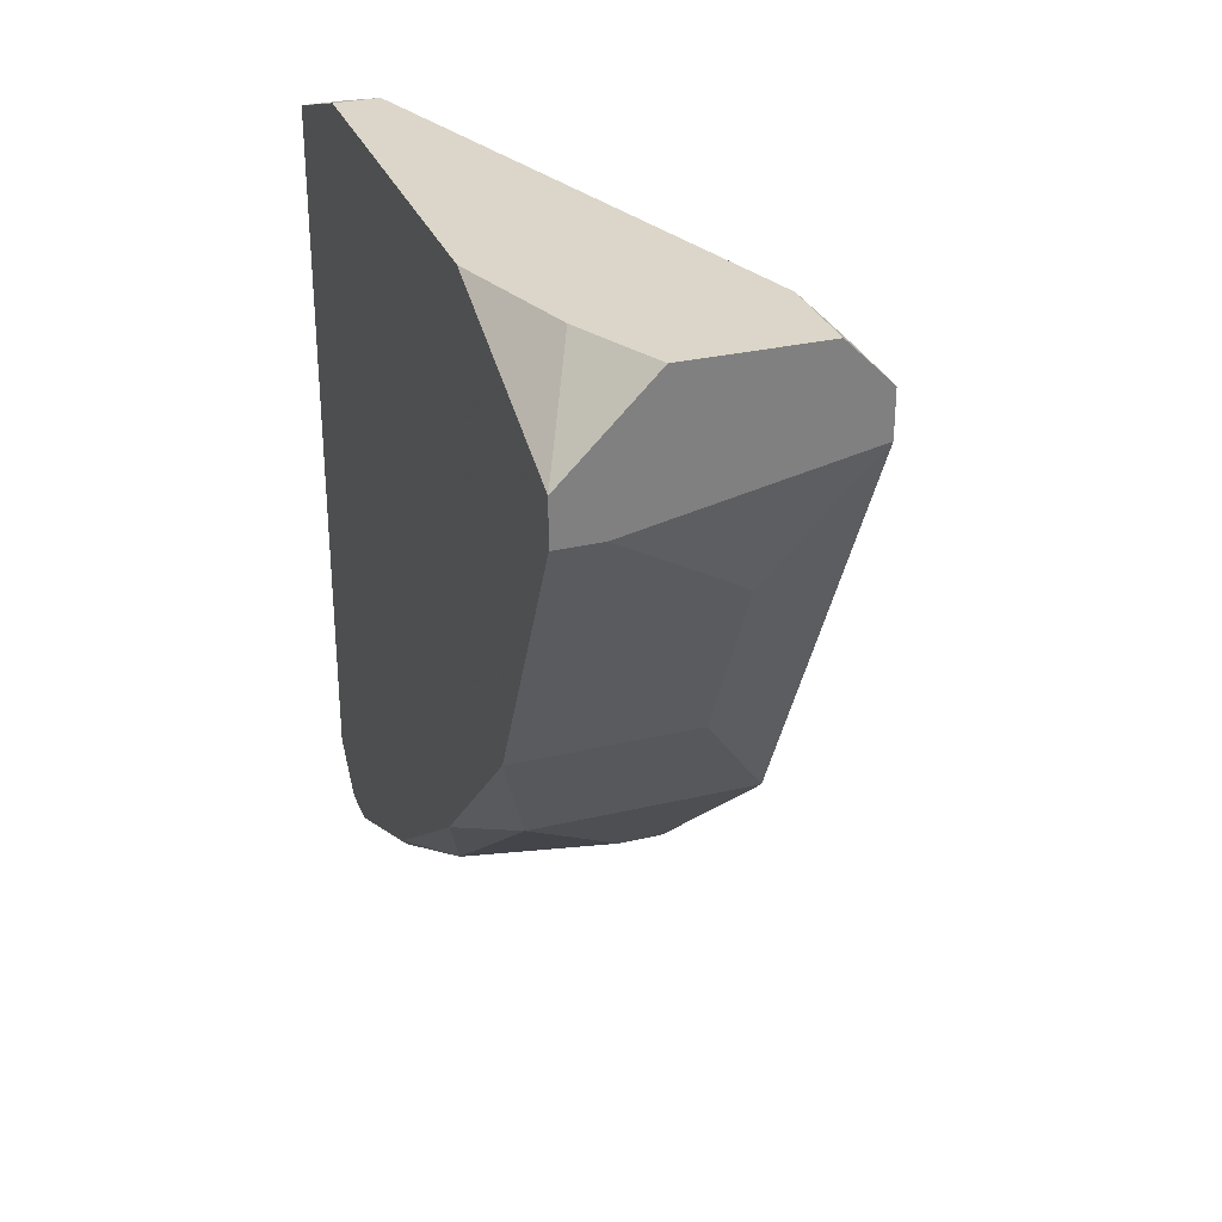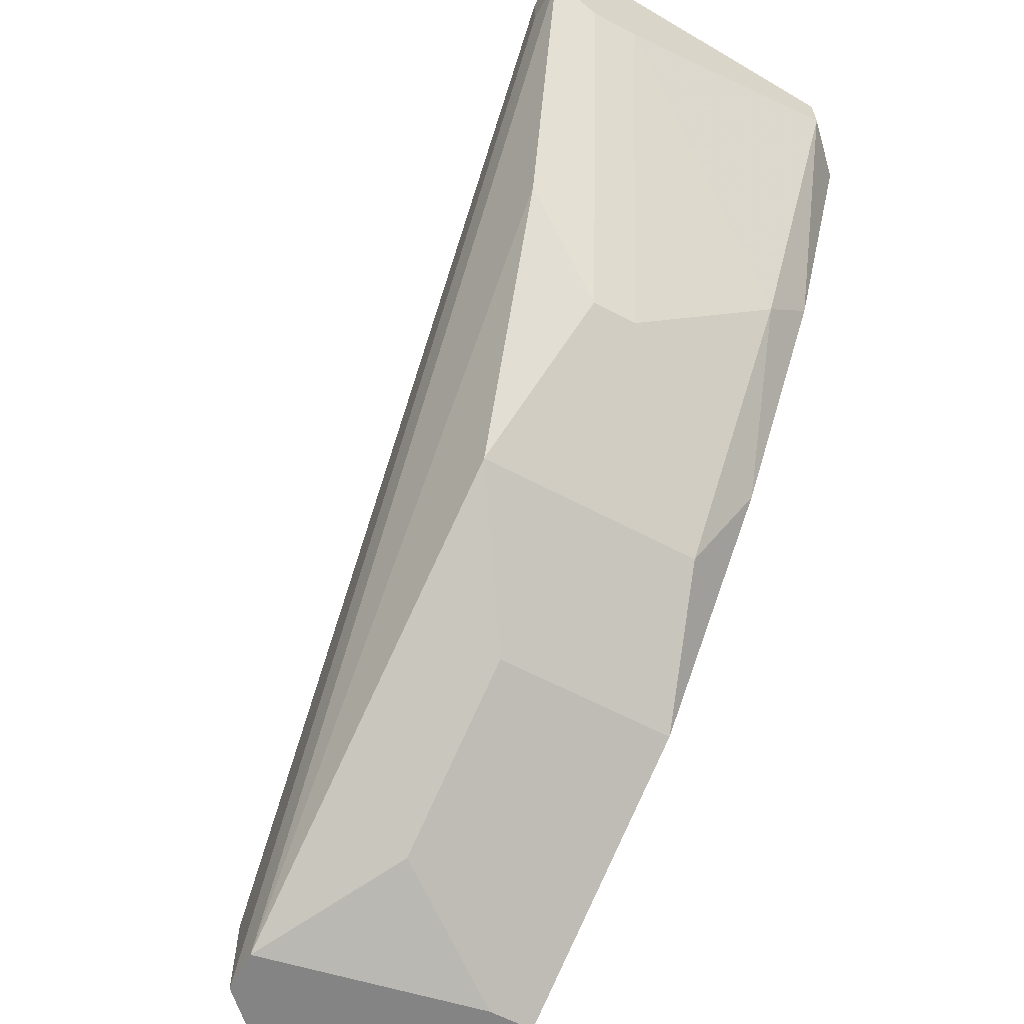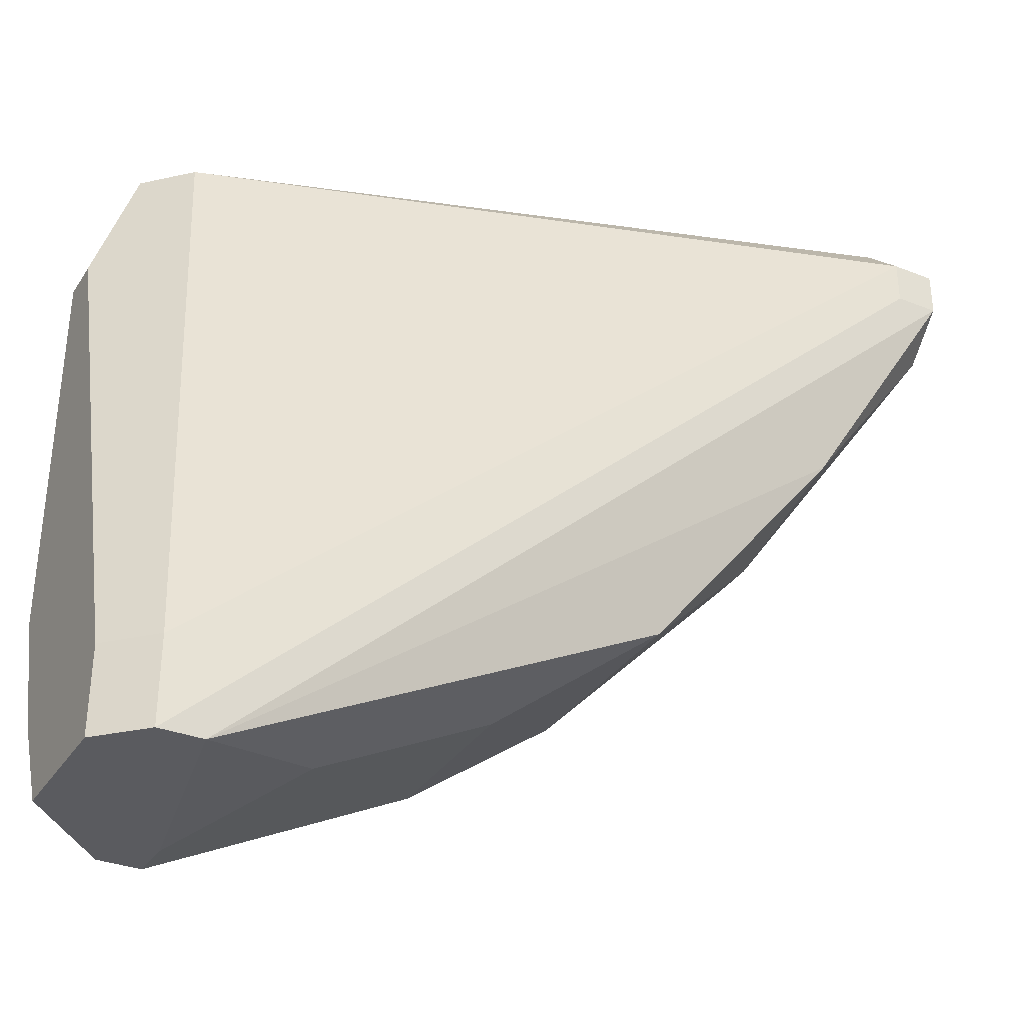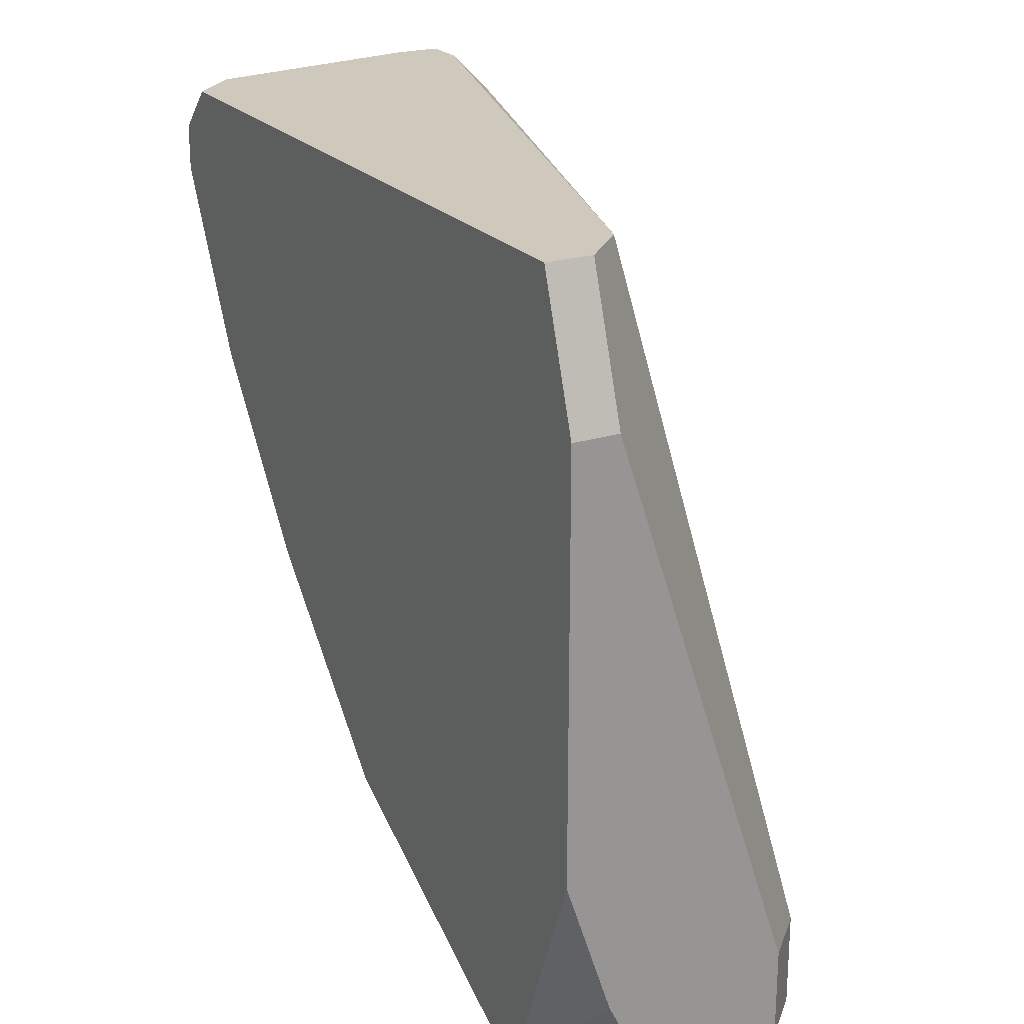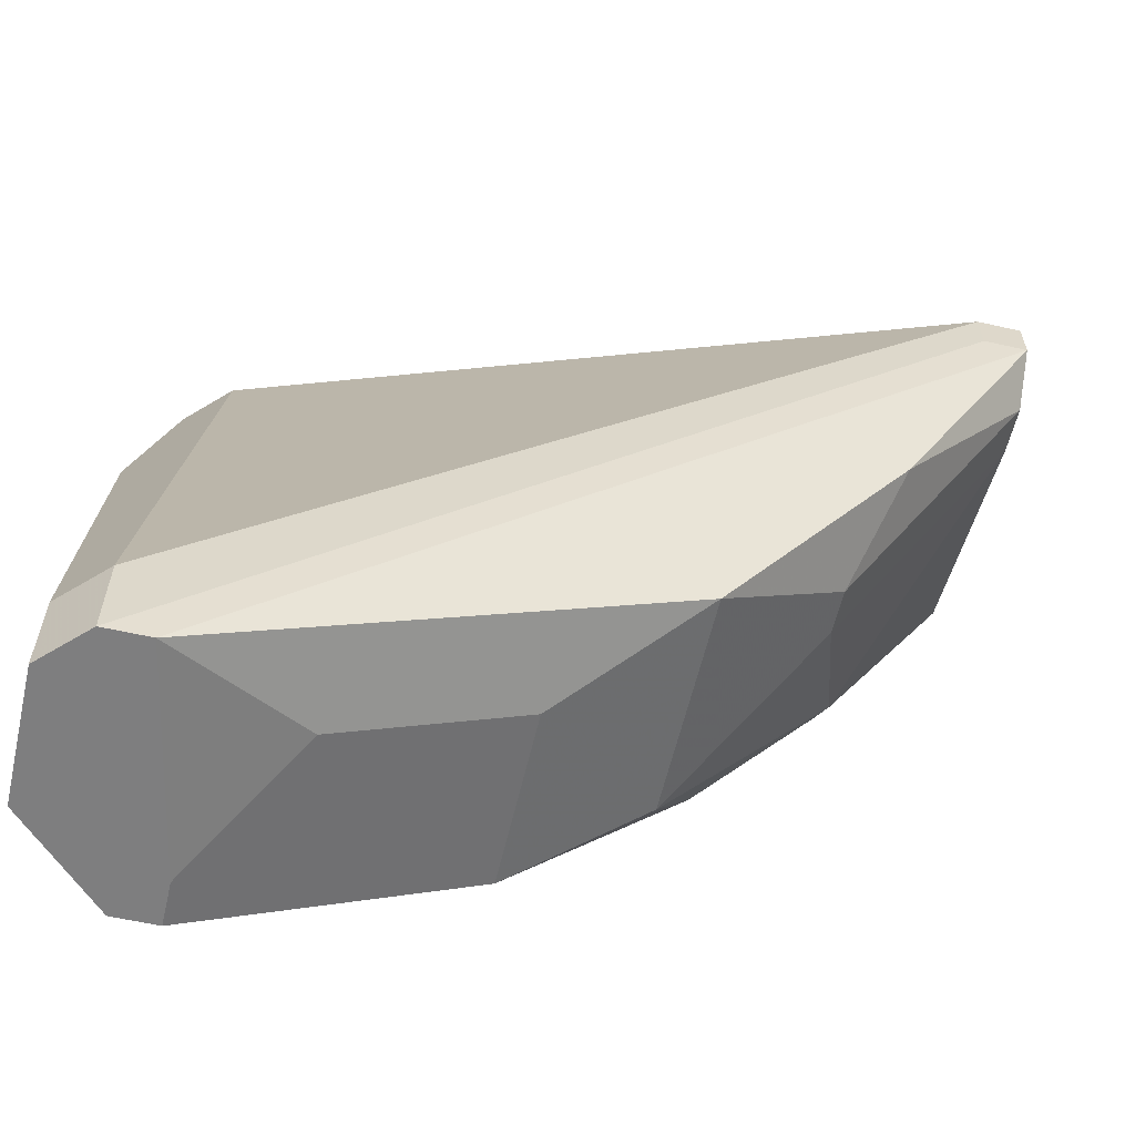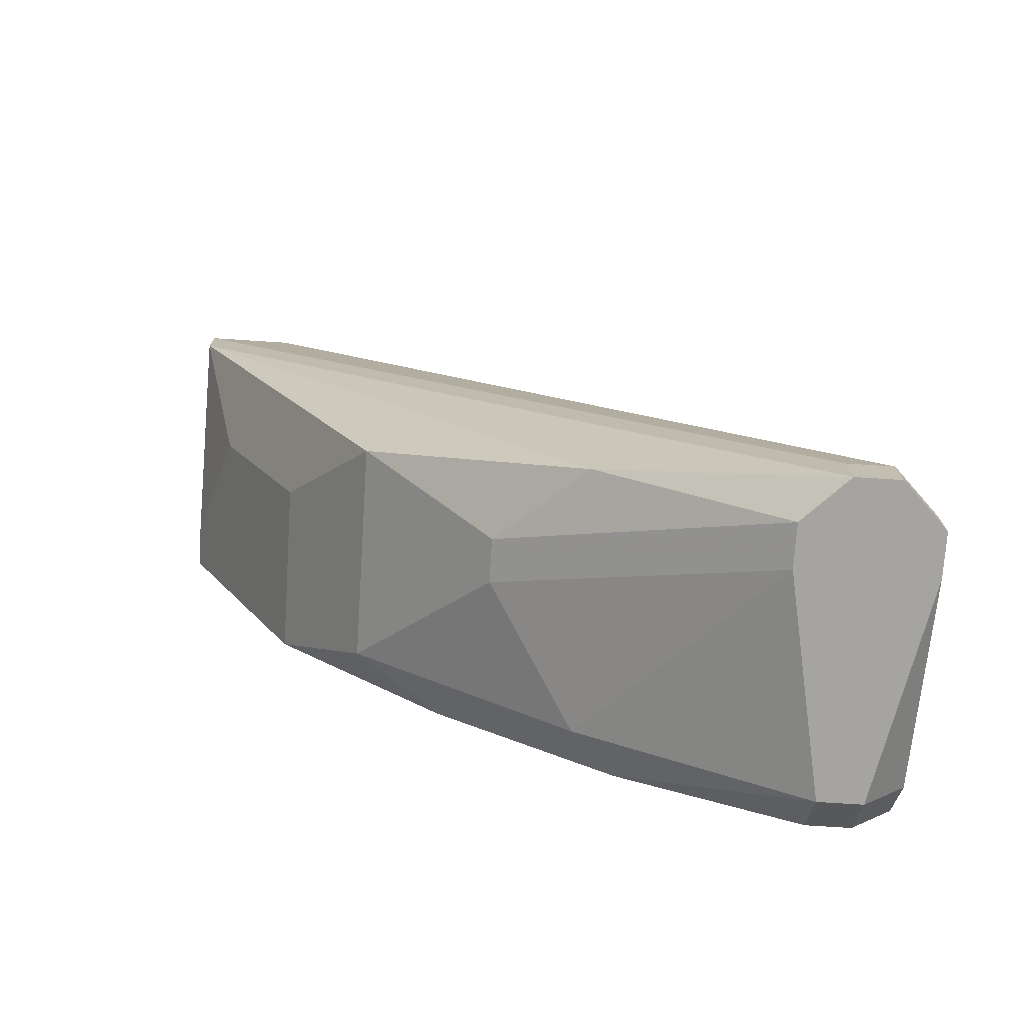
<metadata>
{"format":"obj","ext":"obj","renderer":"f3d","projection":"perspective","resolution":1024,"background":"white","views":[{"elev":30.0,"azim":-19.1,"up":"+Z"},{"elev":-61.5,"azim":151.6,"up":"+Y"},{"elev":-33.2,"azim":61.7,"up":"+Y"},{"elev":22.3,"azim":-28.6,"up":"+Y"},{"elev":-59.5,"azim":76.9,"up":"+Y"},{"elev":-73.3,"azim":86.3,"up":"+Z"}]}
</metadata>
<code>
v -0.06904 -0.05234 -0.018
v -0.06699 -0.05234 -0.018
v -0.05268 -0.01961 -0.04869
v -0.05268 -0.02166 -0.04869
v -0.06904 -0.05234 -0.01596
v -0.05268 -0.01961 -0.05073
v -0.05268 -0.02166 -0.05073
v -0.05472 -0.01757 -0.04869
v -0.05677 -0.01757 -0.05073
v -0.05472 -0.01757 -0.05073
v -0.05472 -0.0237 -0.05073
v -0.05677 -0.0237 -0.05073
v -0.05472 -0.03188 -0.0446
v -0.05677 -0.04211 -0.03641
v -0.05677 -0.04825 -0.01391
v -0.05677 -0.05234 -0.01391
v -0.05677 -0.05234 -0.01596
v -0.05881 -0.03598 -0.04255
v -0.06086 -0.03598 -0.04255
v -0.05881 -0.04825 -0.01187
v -0.05881 -0.05234 -0.01187
v -0.06086 -0.0462 -0.03028
v -0.06086 -0.05029 -0.0221
v -0.06495 -0.05234 -0.01187
v -0.06904 -0.0462 -0.03028
v -0.06495 -0.01757 -0.01596
v -0.06699 -0.01757 -0.04869
v -0.06699 -0.01961 -0.05073
v -0.06699 -0.02166 -0.05073
v -0.06699 -0.03188 -0.0446
v -0.06699 -0.04211 -0.03641
v -0.06699 -0.04825 -0.01187
v -0.06904 -0.01757 -0.01391
v -0.06699 -0.01757 -0.01391
v -0.06904 -0.01757 -0.04664
v -0.06904 -0.01961 -0.04869
v -0.06904 -0.02166 -0.04869
v -0.06904 -0.0237 -0.01187
v -0.06699 -0.0237 -0.01187
v -0.06904 -0.02984 -0.0446
v -0.06904 -0.03802 -0.03846
v -0.06904 -0.04211 -0.01187
f 3 26 15
f 34 39 26
f 20 15 26
f 20 26 39
f 27 28 35
f 36 35 28
f 8 26 3
f 38 39 34
f 38 34 33
f 29 37 36
f 29 36 28
f 9 27 35
f 9 35 33
f 9 33 34
f 9 34 26
f 9 26 8
f 9 8 10
f 9 28 27
f 13 7 17
f 13 17 14
f 13 14 18
f 13 18 11
f 13 11 7
f 6 10 8
f 6 8 3
f 6 3 4
f 6 4 7
f 32 42 5
f 32 5 24
f 32 24 21
f 32 21 20
f 32 20 39
f 32 39 38
f 32 38 42
f 16 17 7
f 16 7 4
f 16 4 3
f 16 3 15
f 16 15 20
f 16 20 21
f 31 41 30
f 31 25 41
f 40 41 25
f 40 25 1
f 40 1 5
f 40 5 42
f 40 42 38
f 40 38 33
f 40 33 35
f 40 35 36
f 40 36 37
f 40 37 29
f 40 29 30
f 40 30 41
f 12 29 28
f 12 28 9
f 12 9 10
f 12 10 6
f 12 6 7
f 12 7 11
f 12 30 29
f 22 25 31
f 22 31 14
f 23 1 25
f 23 25 22
f 23 22 14
f 23 14 17
f 19 31 30
f 19 30 12
f 19 12 11
f 19 11 18
f 19 18 14
f 19 14 31
f 2 23 17
f 2 17 16
f 2 16 21
f 2 21 24
f 2 24 5
f 2 5 1
f 2 1 23

</code>
